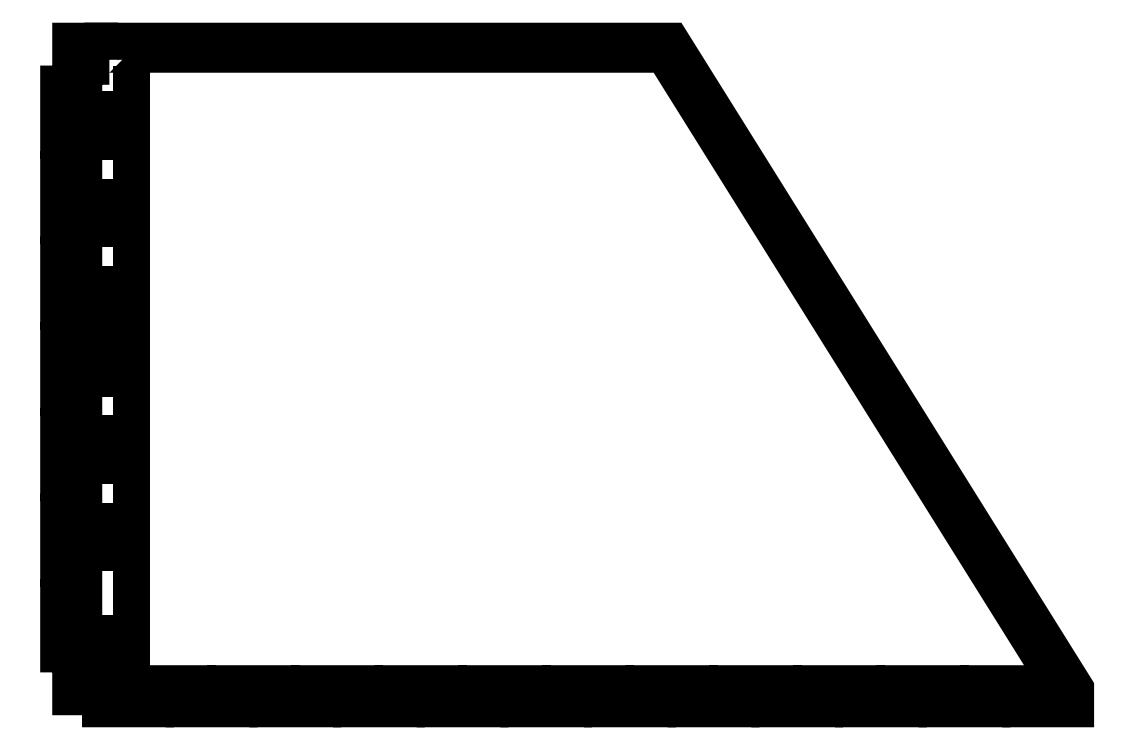
<metadata>
{"format":"dxf","ext":"dxf","renderer":"ezdxf+matplotlib","layout":"modelspace","background":"white","min_lineweight":24,"dpi":150}
</metadata>
<code>
0
SECTION
2
ENTITIES
0
LWPOLYLINE
8
0
90
4
70
1
43
0
10
12
20
352.1
10
12
20
341.3
10
15
20
341.3
10
15
20
352.1
0
LWPOLYLINE
8
0
90
4
70
1
43
0
10
12
20
221.7
10
12
20
210.9
10
15
20
210.9
10
15
20
221.7
0
LWPOLYLINE
8
0
90
4
70
1
43
0
10
12
20
254.3
10
15
20
254.3
10
15
20
265.2
10
12
20
265.2
0
LWPOLYLINE
8
0
90
4
70
1
43
0
10
12
20
308.7
10
12
20
297.8
10
15
20
297.8
10
15
20
308.7
0
LWPOLYLINE
8
0
90
4
70
1
43
0
10
12
20
276.1
10
15
20
276.1
10
15
20
286.9
10
12
20
286.9
0
LWPOLYLINE
8
0
90
4
70
1
43
0
10
12
20
330.4
10
12
20
319.5
10
15
20
319.5
10
15
20
330.4
0
LWPOLYLINE
8
0
90
4
70
1
43
0
10
12
20
232.6
10
15
20
232.6
10
15
20
243.5
10
12
20
243.5
0
LWPOLYLINE
8
0
90
83
70
1
43
0
10
11
20
360
10
11
20
363
10
150
20
363
10
250
20
203
10
250
20
200
10
239.6
20
200
10
239.6
20
203
10
229.2
20
203
10
229.2
20
200
10
218.8
20
200
10
218.8
20
203
10
208.3
20
203
10
208.3
20
200
10
197.9
20
200
10
197.9
20
203
10
187.5
20
203
10
187.5
20
200
10
177.1
20
200
10
177.1
20
203
10
166.7
20
203
10
166.7
20
200
10
156.3
20
200
10
156.3
20
203
10
145.8
20
203
10
145.8
20
200
10
135.4
20
200
10
135.4
20
203
10
125
20
203
10
125
20
200
10
114.6
20
200
10
114.6
20
203
10
104.2
20
203
10
104.2
20
200
10
93.75
20
200
10
93.75
20
203
10
83.33
20
203
10
83.33
20
200
10
72.92
20
200
10
72.92
20
203
10
62.5
20
203
10
62.5
20
200
10
52.08
20
200
10
52.08
20
203
10
41.67
20
203
10
41.67
20
200
10
31.25
20
200
10
31.25
20
203
10
20.83
20
203
10
20.83
20
200
10
10.42
20
200
10
10.42
20
203
10
3
20
203
10
3
20
213.7
10
0
20
213.7
10
0
20
224.3
10
3
20
224.3
10
3
20
235
10
0
20
235
10
0
20
245.7
10
3
20
245.7
10
3
20
256.3
10
0
20
256.3
10
0
20
267
10
3
20
267
10
3
20
277.7
10
0
20
277.7
10
0
20
288.3
10
3
20
288.3
10
3
20
299
10
0
20
299
10
0
20
309.7
10
3
20
309.7
10
3
20
320.3
10
0
20
320.3
10
0
20
331
10
3
20
331
10
3
20
341.7
10
0
20
341.7
10
0
20
352.3
10
3
20
352.3
10
3
20
363
10
7
20
363
10
7
20
360
0
ENDSEC
0
EOF

</code>
